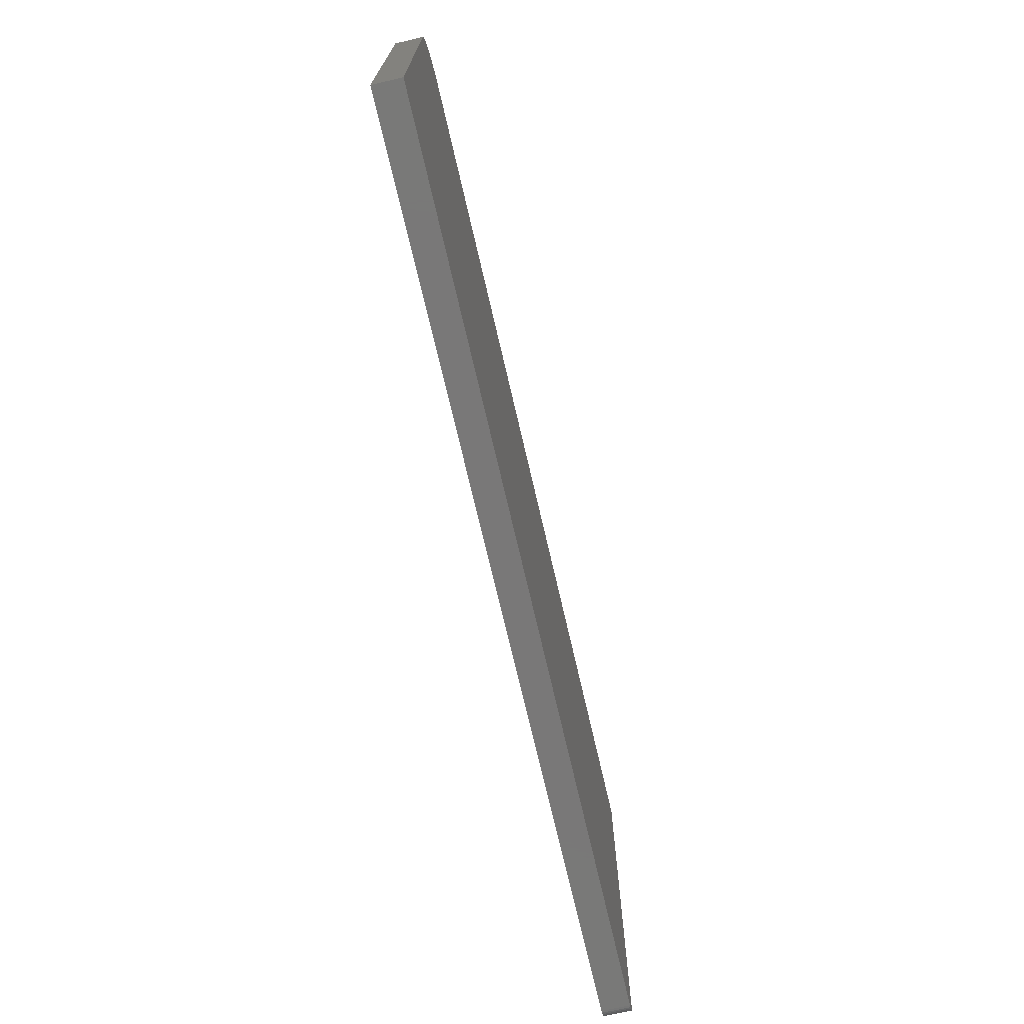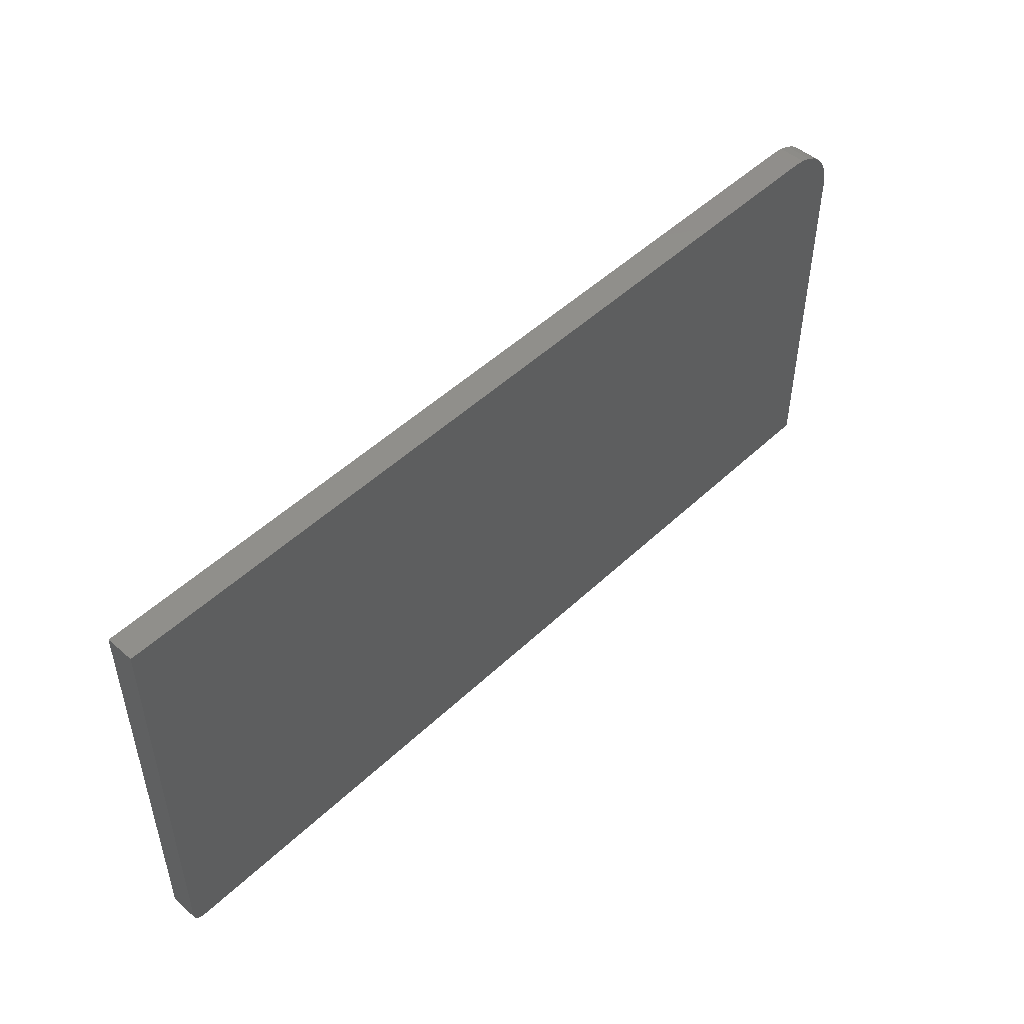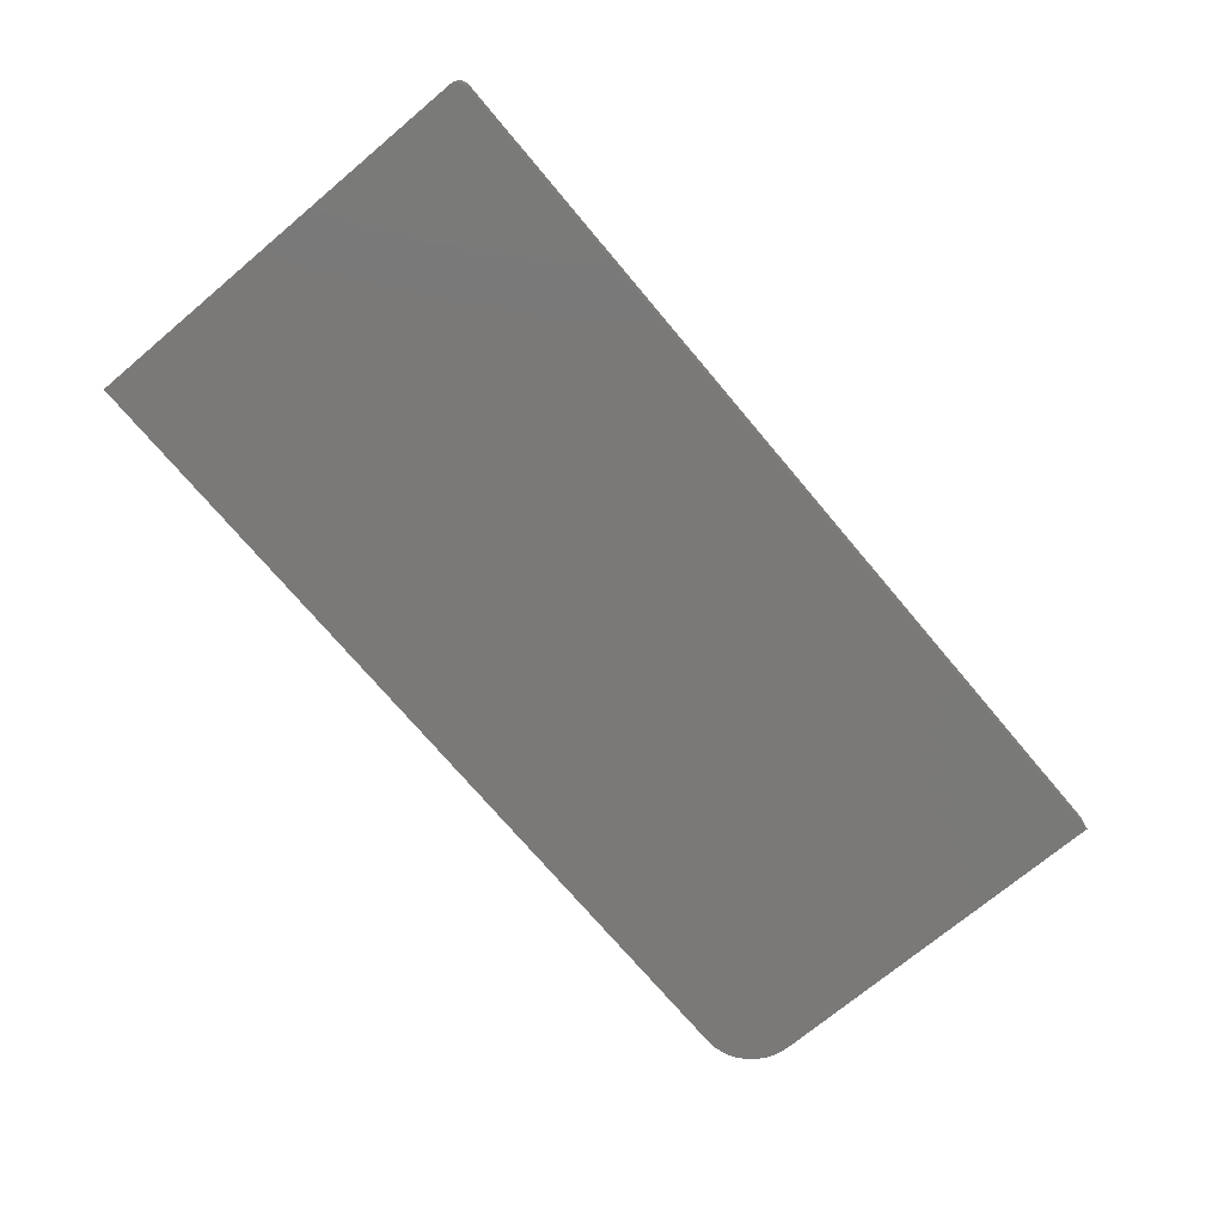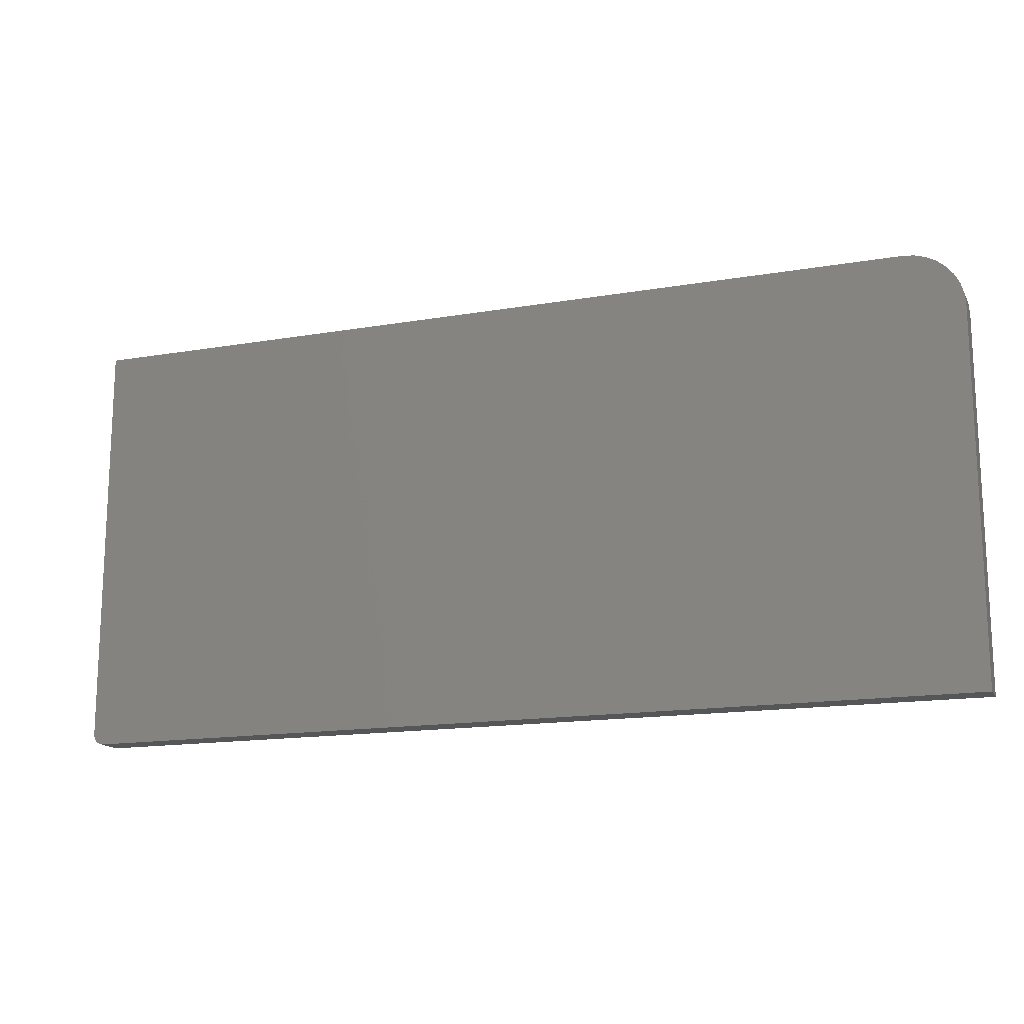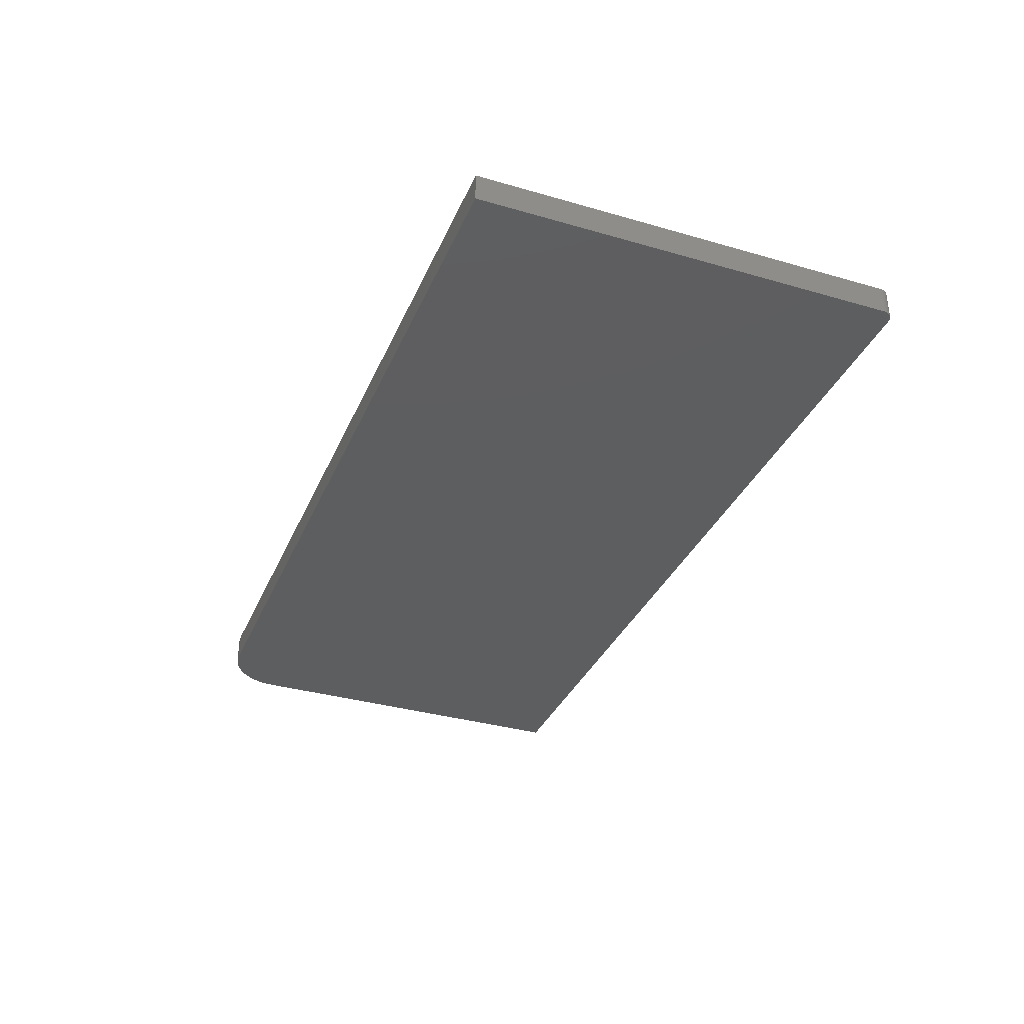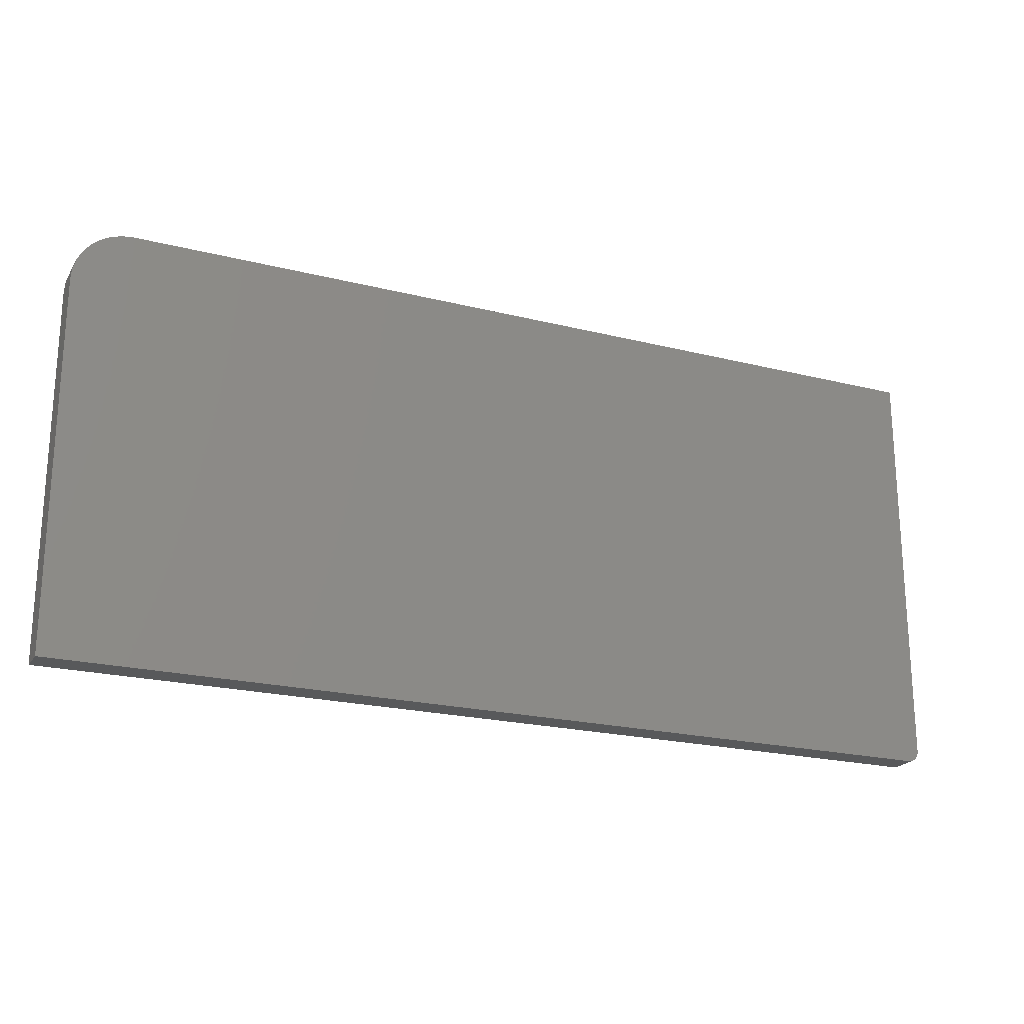
<metadata>
{"format":"stl","ext":"stl","renderer":"f3d","projection":"perspective","resolution":1024,"background":"white","views":[{"elev":-71.3,"azim":103.0,"up":"+Y"},{"elev":49.0,"azim":-46.3,"up":"+Y"},{"elev":-72.3,"azim":-50.0,"up":"+Z"},{"elev":-15.5,"azim":19.9,"up":"+Y"},{"elev":-34.7,"azim":-111.2,"up":"+Z"},{"elev":-21.4,"azim":155.9,"up":"+Y"}]}
</metadata>
<code>
# stl→obj: 40 verts, 76 faces
v -0.7344 -0.125 0.03906
v 0.5156 -0.125 0.03906
v -0.7488 -0.1154 0.03906
v -0.75 0.4612 0.03906
v -0.75 -0.1094 0.03906
v 0.5156 0.3831 0.03906
v 0.5141 0.3983 0.03906
v 0.5097 0.413 0.03906
v 0.5025 0.4265 0.03906
v 0.4927 0.4383 0.03906
v 0.4809 0.448 0.03906
v 0.4674 0.4552 0.03906
v 0.4527 0.4597 0.03906
v 0.4375 0.4612 0.03906
v -0.7497 -0.1124 0.03906
v -0.7374 -0.1247 0.03906
v -0.7474 -0.1181 0.03906
v -0.7454 -0.1204 0.03906
v -0.7431 -0.1224 0.03906
v -0.7404 -0.1238 0.03906
v -0.7488 -0.1154 0
v 0.5156 -0.125 0
v -0.7344 -0.125 0
v -0.75 0.4612 0
v 0.4375 0.4612 0
v 0.4527 0.4597 0
v 0.4674 0.4552 0
v 0.4809 0.448 0
v 0.4927 0.4383 0
v 0.5025 0.4265 0
v 0.5097 0.413 0
v 0.5141 0.3983 0
v 0.5156 0.3831 0
v -0.75 -0.1094 0
v -0.7497 -0.1124 0
v -0.7374 -0.1247 0
v -0.7404 -0.1238 0
v -0.7431 -0.1224 0
v -0.7454 -0.1204 0
v -0.7474 -0.1181 0
f 1 2 3
f 4 5 6
f 4 6 7
f 4 7 8
f 4 8 9
f 4 9 10
f 4 10 11
f 4 11 12
f 4 12 13
f 4 13 14
f 6 5 15
f 6 15 3
f 6 3 2
f 16 1 3
f 16 3 17
f 16 17 18
f 16 18 19
f 16 19 20
f 21 22 23
f 24 25 26
f 24 26 27
f 24 27 28
f 24 28 29
f 24 29 30
f 24 30 31
f 24 31 32
f 24 32 33
f 24 33 34
f 33 22 21
f 33 21 35
f 33 35 34
f 36 37 38
f 36 38 39
f 36 39 40
f 36 40 21
f 36 21 23
f 4 24 5
f 5 24 34
f 1 23 2
f 2 23 22
f 23 1 36
f 36 1 16
f 36 16 37
f 37 16 20
f 37 20 38
f 38 20 19
f 38 19 39
f 39 19 18
f 39 18 40
f 40 18 17
f 40 17 21
f 21 17 3
f 21 3 35
f 35 3 15
f 35 15 34
f 34 15 5
f 14 25 4
f 4 25 24
f 2 22 6
f 6 22 33
f 25 14 26
f 26 14 13
f 26 13 27
f 27 13 12
f 27 12 28
f 28 12 11
f 28 11 29
f 29 11 10
f 29 10 30
f 30 10 9
f 30 9 31
f 31 9 8
f 31 8 32
f 32 8 7
f 32 7 33
f 33 7 6

</code>
